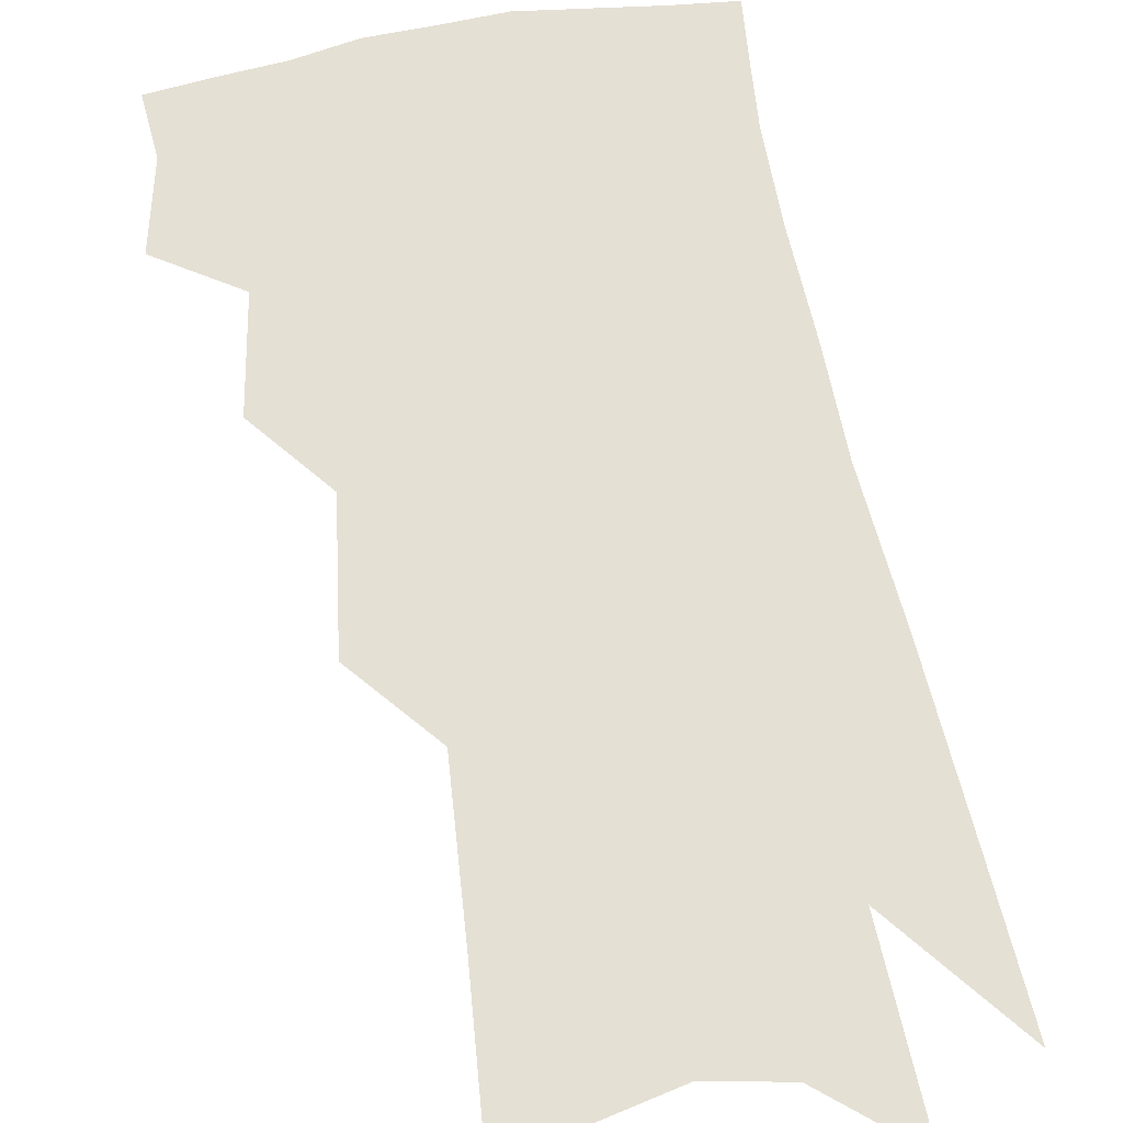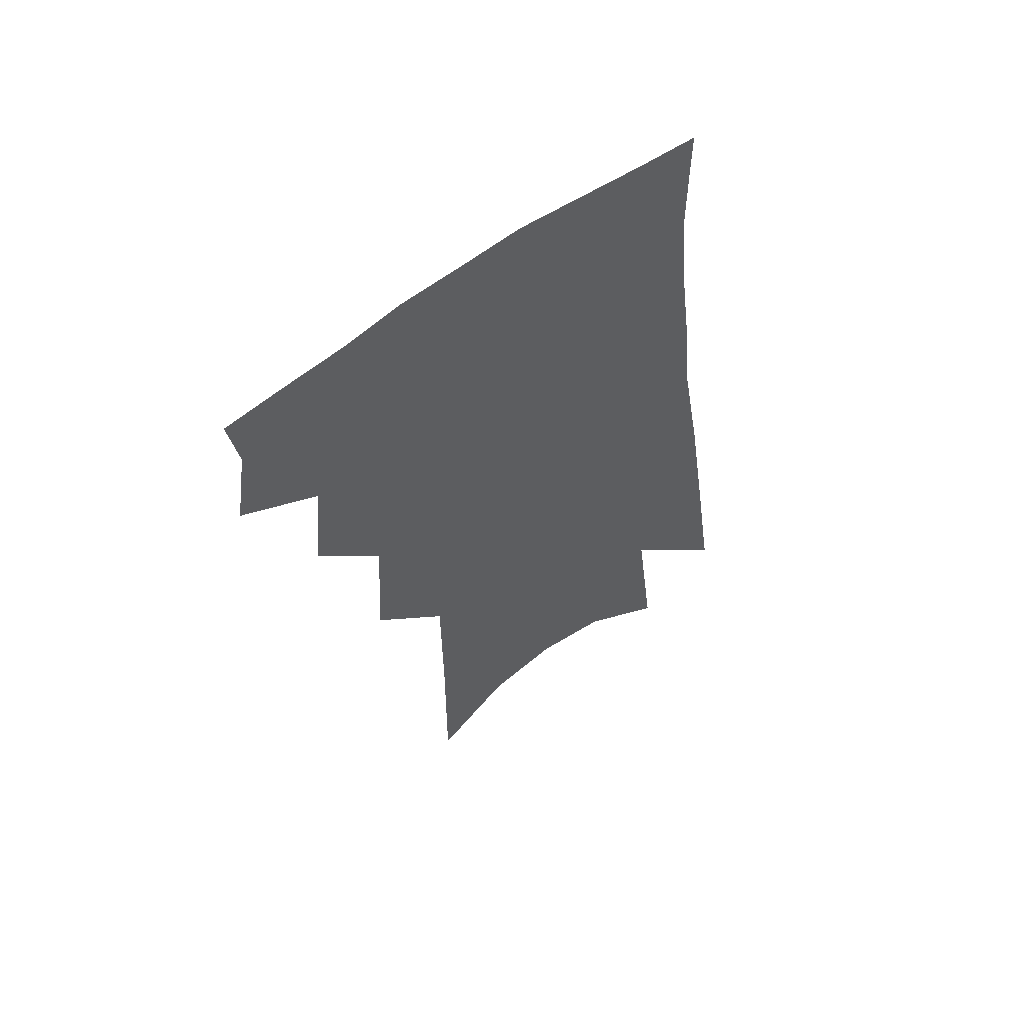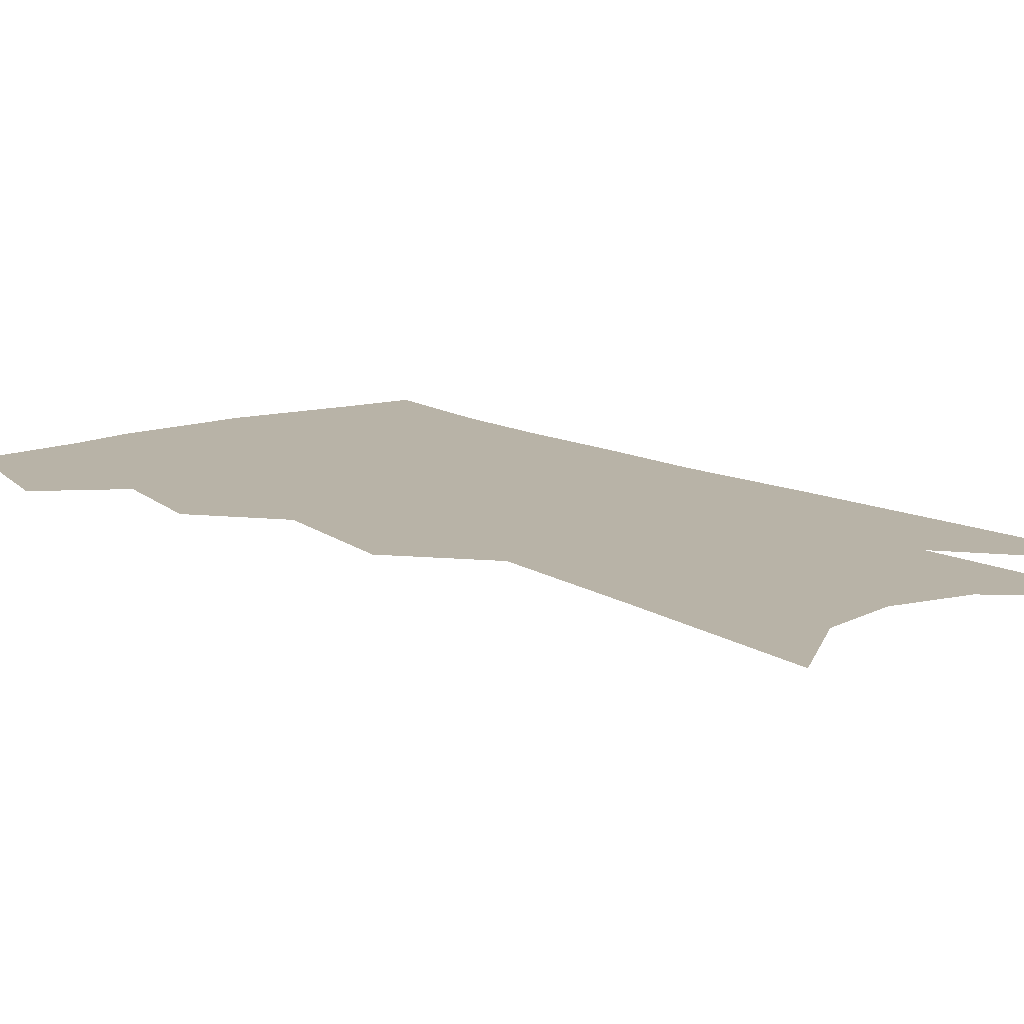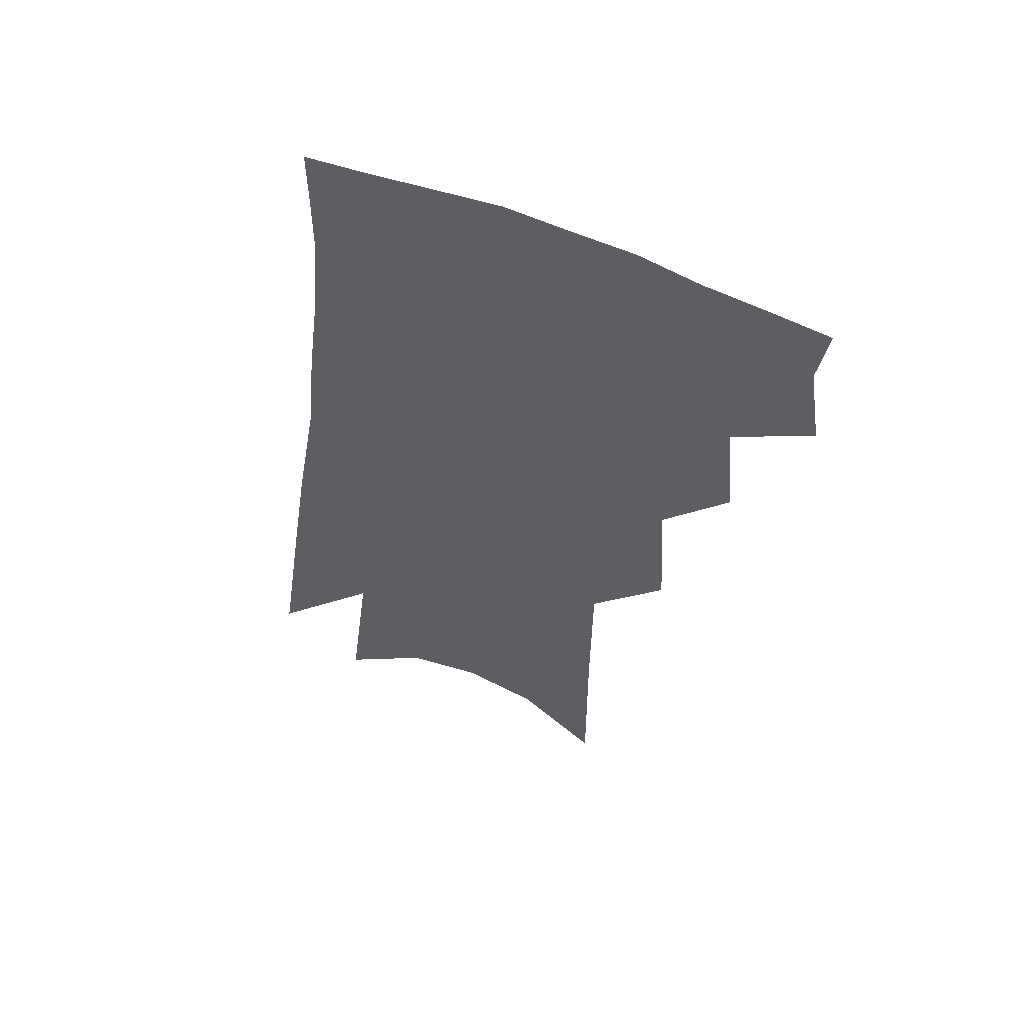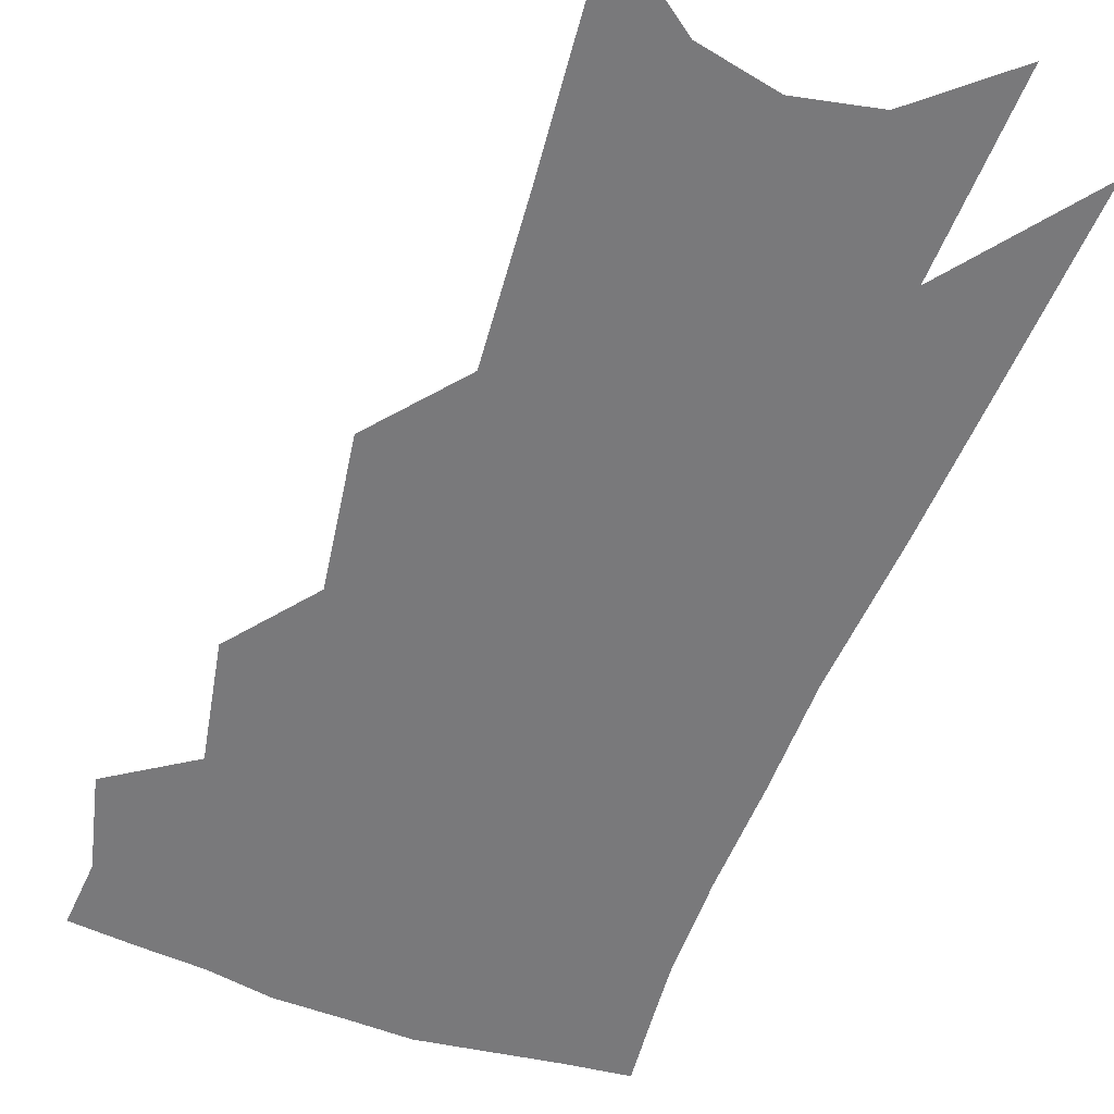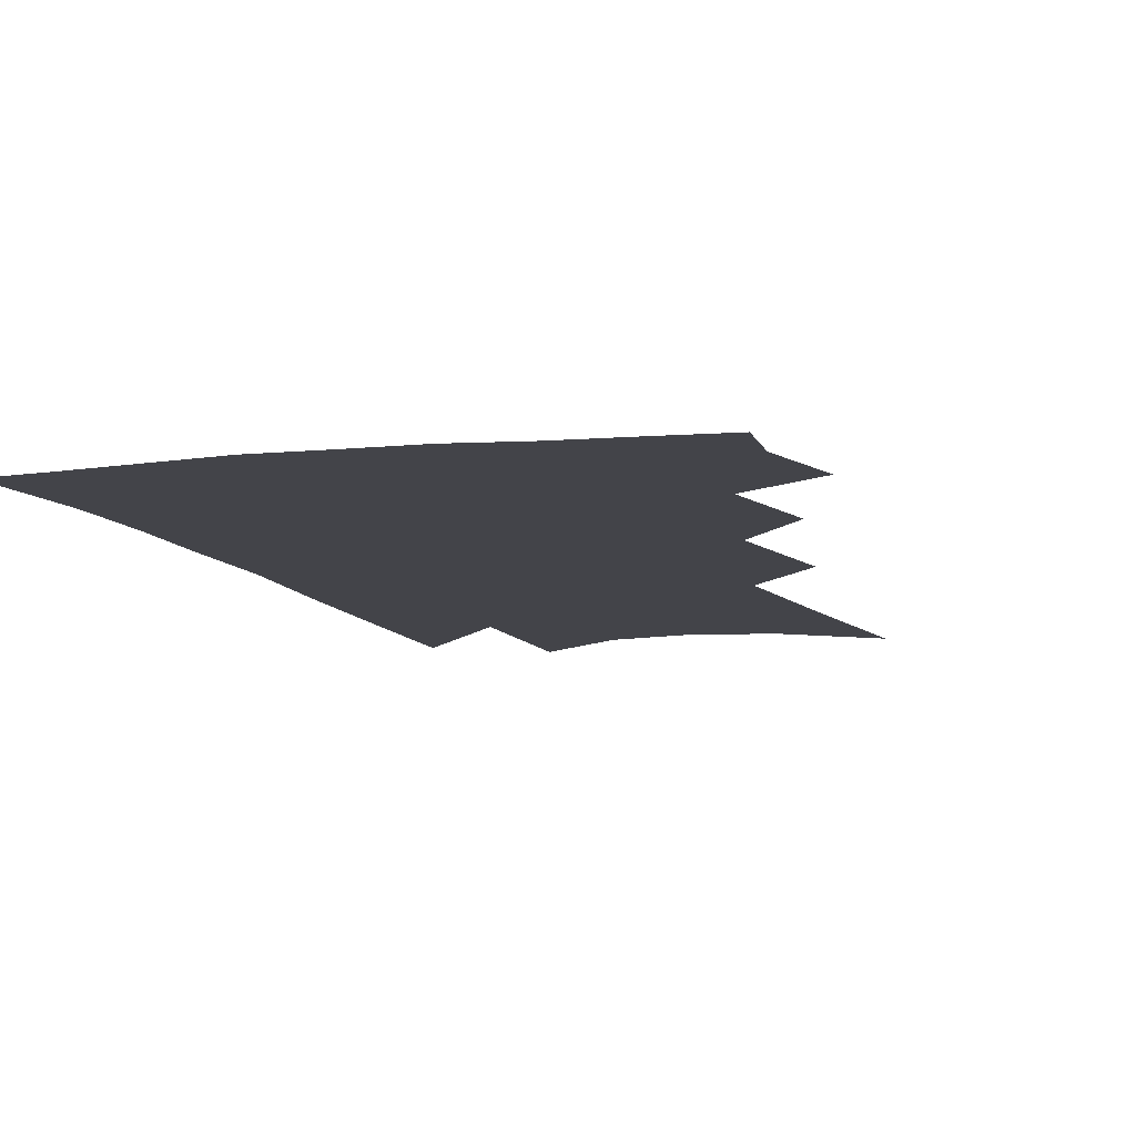
<metadata>
{"format":"obj","ext":"obj","renderer":"f3d","projection":"perspective","resolution":1024,"background":"white","views":[{"elev":65.8,"azim":-5.8,"up":"+Z"},{"elev":60.9,"azim":-34.5,"up":"+Y"},{"elev":12.7,"azim":-33.8,"up":"+Z"},{"elev":57.9,"azim":-159.8,"up":"+Y"},{"elev":-57.9,"azim":-15.2,"up":"+Z"},{"elev":-8.5,"azim":-157.6,"up":"+Z"}]}
</metadata>
<code>
v 490.7 348.9 0
v 495 377.1 0
v 491.8 396.8 0
v 512.9 299.7 0
v 516.3 335.1 0
v 517.2 360.8 0
v 514.8 380.6 0
v 511.2 400.4 0
v 531.8 231.9 0
v 534.5 276.8 0
v 535.9 311.2 0
v 538 342.7 0
v 536.8 363.9 0
v 534.3 383.6 0
v 530.8 403.6 0
v 555.8 92.11 0
v 556.1 156.6 0
v 555.8 207.5 0
v 556.7 254.1 0
v 556.7 288.7 0
v 557.8 321.5 0
v 557.3 345.2 0
v 556.7 366.9 0
v 554.3 386.4 0
v 550.3 408.7 0
v 581 114.6 0
v 579.1 170.7 0
v 577.6 217.6 0
v 577.2 260.8 0
v 577.2 297.5 0
v 577.3 326.3 0
v 576.9 348.9 0
v 576 368.9 0
v 574.4 388.3 0
v 570.4 410.7 0
v 604.5 121.8 0
v 601 179.8 0
v 598.4 226.1 0
v 597.1 266.1 0
v 596.3 300.3 0
v 595.9 327.1 0
v 595.7 350.1 0
v 595.7 371.2 0
v 594.1 390.3 0
v 590.2 413.1 0
v 628.6 119 0
v 623.5 175.5 0
v 619.2 224.4 0
v 617 264.1 0
v 615.6 297 0
v 614.4 326.6 0
v 614.1 351.7 0
v 614.4 372.1 0
v 614.3 390.9 0
v 611.6 411.9 0
v 656.6 99.26 0
v 649.5 158.8 0
v 642 214.1 0
v 639 253.8 0
v 636.1 289.9 0
v 633.5 322.7 0
v 632.4 349.9 0
v 632.9 371.8 0
v 633.3 391.4 0
v 632.2 410.8 0
v 684.5 121.2 0
v 676.4 177.3 0
v 669.3 226.2 0
v 661.6 272.4 0
v 658.2 306.8 0
v 654 340.4 0
v 651.5 370.7 0
v 651.4 391.7 0
v 651.5 410.3 0
f 5 6 1
f 1 6 2
f 6 7 2
f 2 7 3
f 7 8 3
f 10 11 4
f 4 11 5
f 11 12 5
f 5 12 6
f 12 13 6
f 6 13 7
f 13 14 7
f 7 14 8
f 14 15 8
f 18 19 9
f 9 19 10
f 19 20 10
f 10 20 11
f 20 21 11
f 11 21 12
f 21 22 12
f 12 22 13
f 22 23 13
f 13 23 14
f 23 24 14
f 14 24 15
f 24 25 15
f 16 26 17
f 26 27 17
f 17 27 18
f 27 28 18
f 18 28 19
f 28 29 19
f 19 29 20
f 29 30 20
f 20 30 21
f 30 31 21
f 21 31 22
f 31 32 22
f 22 32 23
f 32 33 23
f 23 33 24
f 33 34 24
f 24 34 25
f 34 35 25
f 26 36 27
f 36 37 27
f 27 37 28
f 37 38 28
f 28 38 29
f 38 39 29
f 29 39 30
f 39 40 30
f 30 40 31
f 40 41 31
f 31 41 32
f 41 42 32
f 32 42 33
f 42 43 33
f 33 43 34
f 43 44 34
f 34 44 35
f 44 45 35
f 36 46 37
f 46 47 37
f 37 47 38
f 47 48 38
f 38 48 39
f 48 49 39
f 39 49 40
f 49 50 40
f 40 50 41
f 50 51 41
f 41 51 42
f 51 52 42
f 42 52 43
f 52 53 43
f 43 53 44
f 53 54 44
f 44 54 45
f 54 55 45
f 46 56 47
f 56 57 47
f 47 57 48
f 57 58 48
f 48 58 49
f 58 59 49
f 49 59 50
f 59 60 50
f 50 60 51
f 60 61 51
f 51 61 52
f 61 62 52
f 52 62 53
f 62 63 53
f 53 63 54
f 63 64 54
f 54 64 55
f 64 65 55
f 57 66 58
f 66 67 58
f 58 67 59
f 67 68 59
f 59 68 60
f 68 69 60
f 60 69 61
f 69 70 61
f 61 70 62
f 70 71 62
f 62 71 63
f 71 72 63
f 63 72 64
f 72 73 64
f 64 73 65
f 73 74 65

</code>
